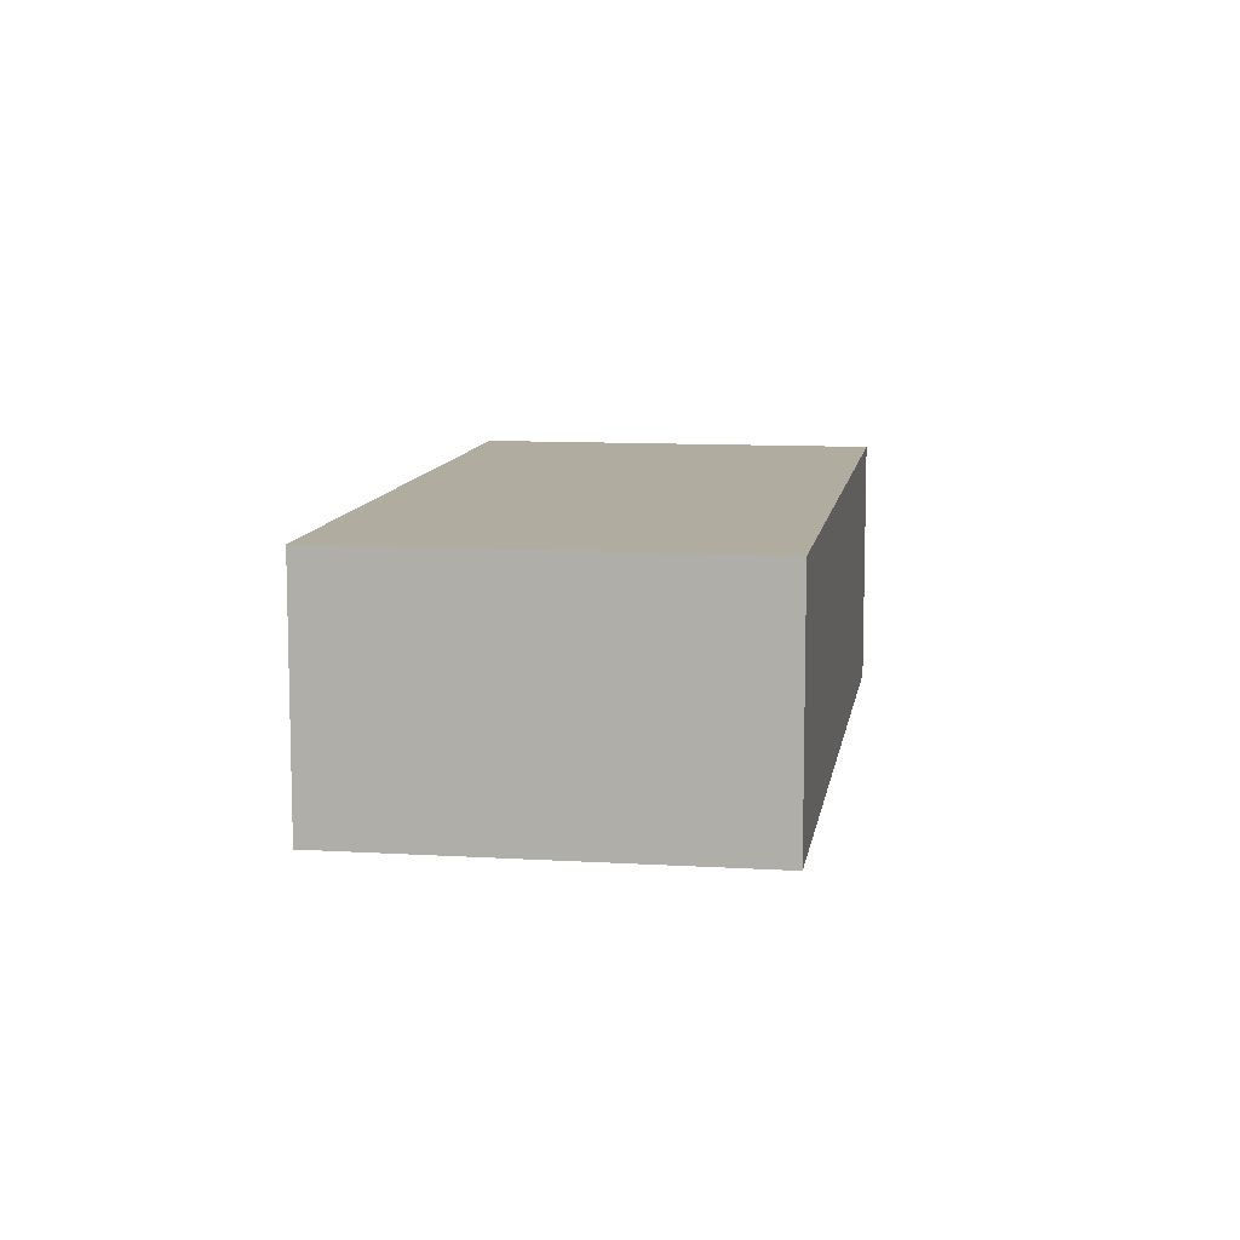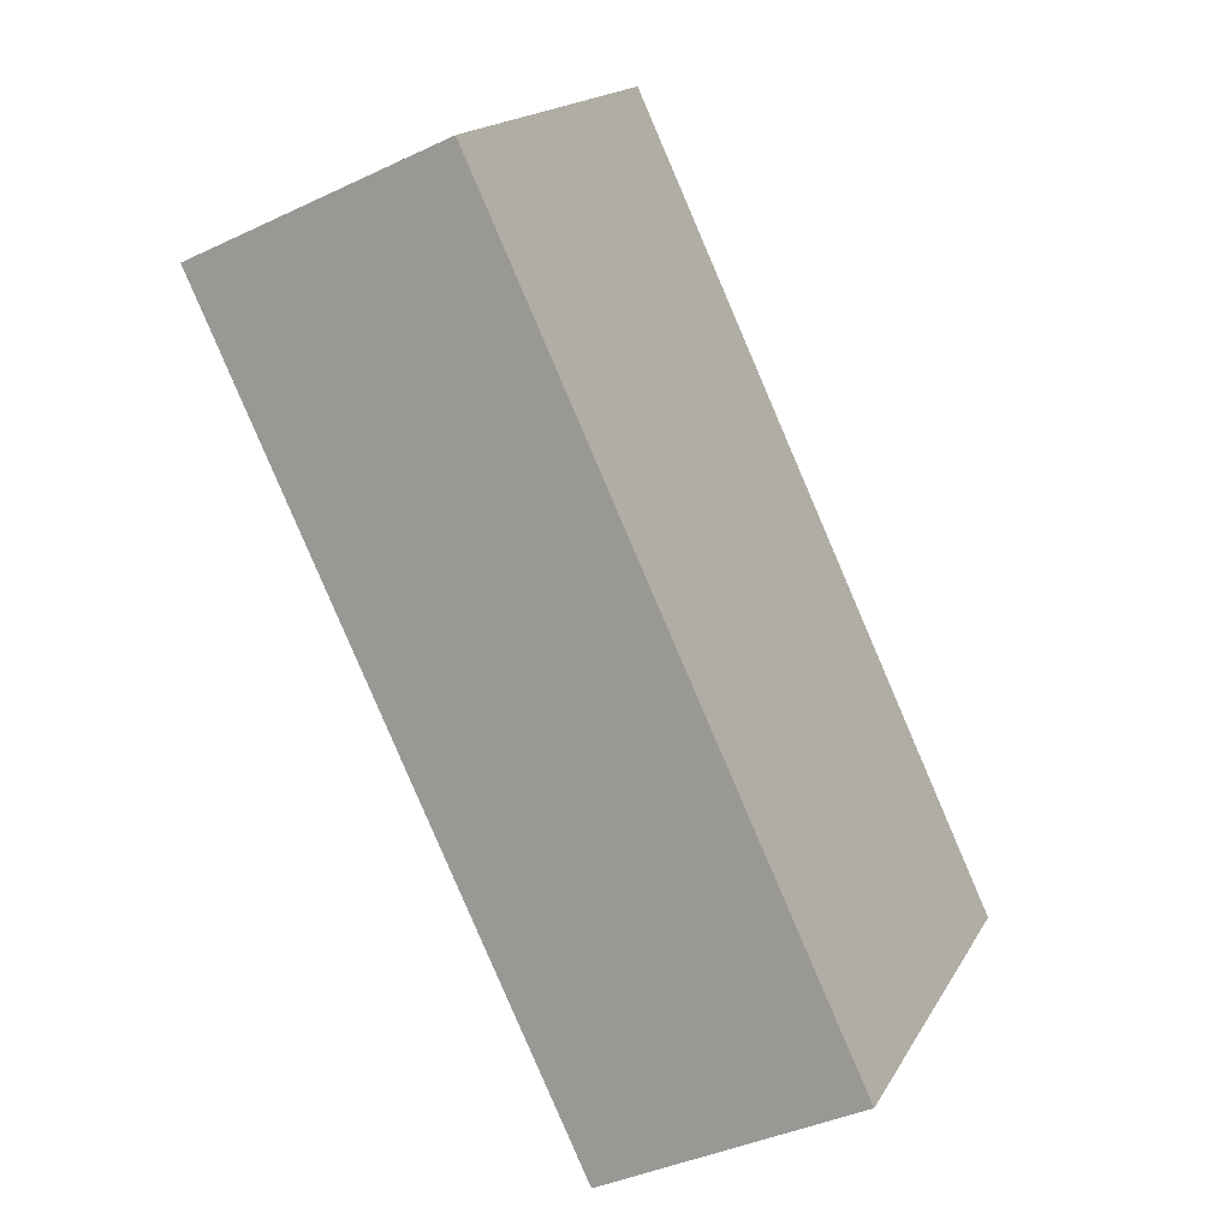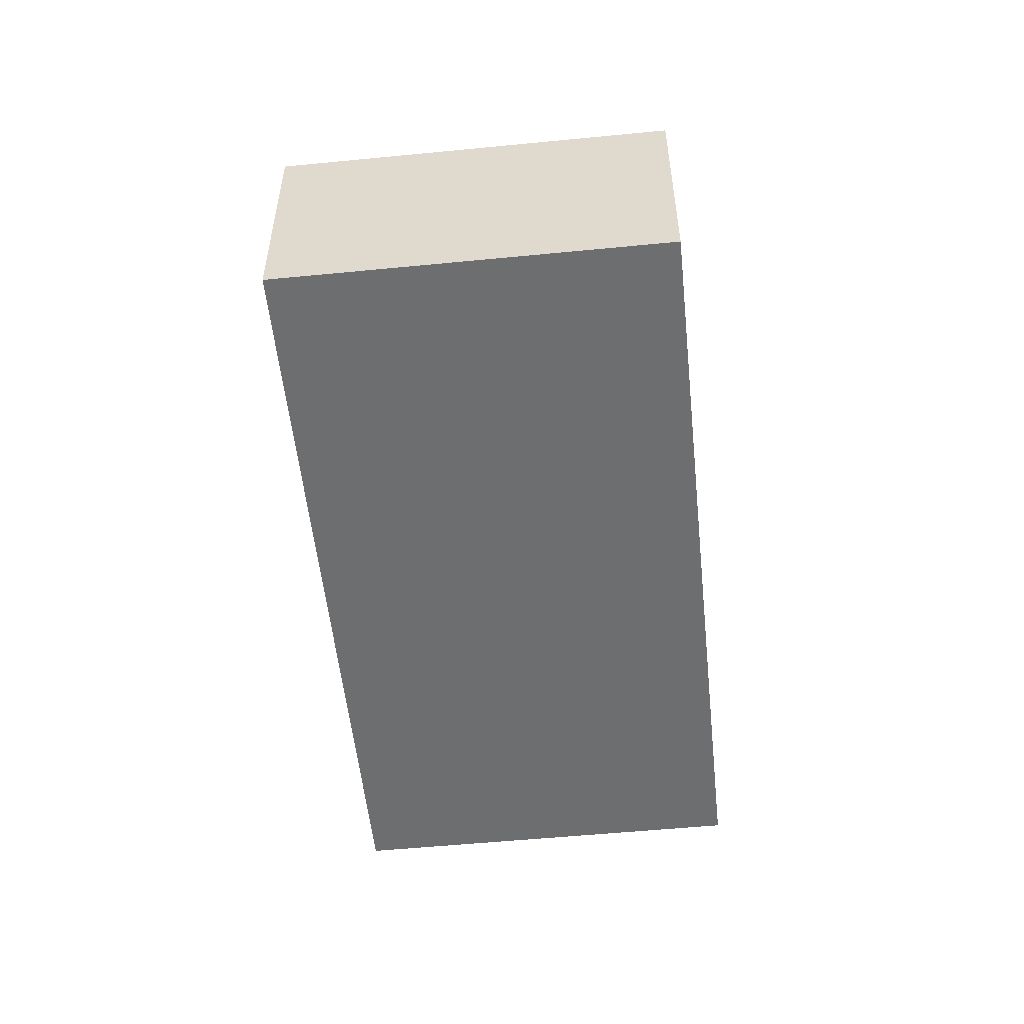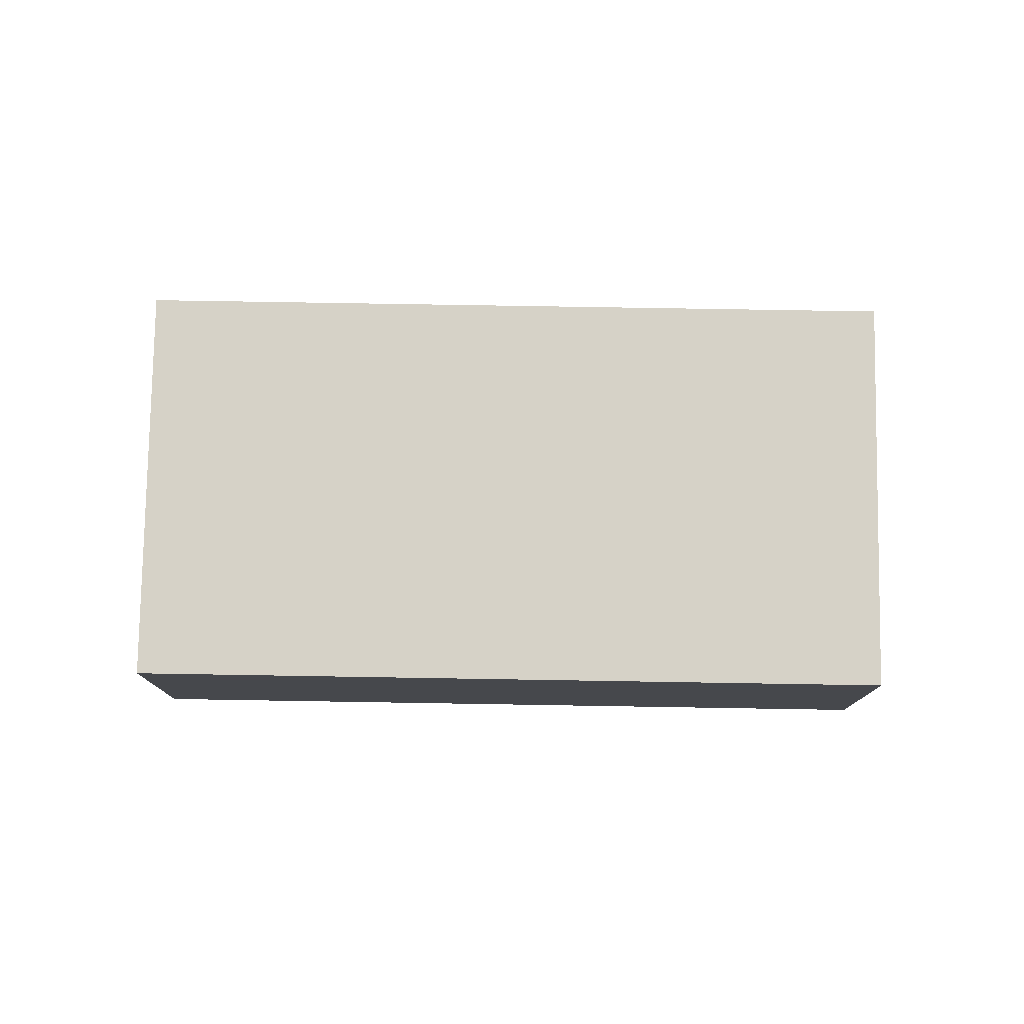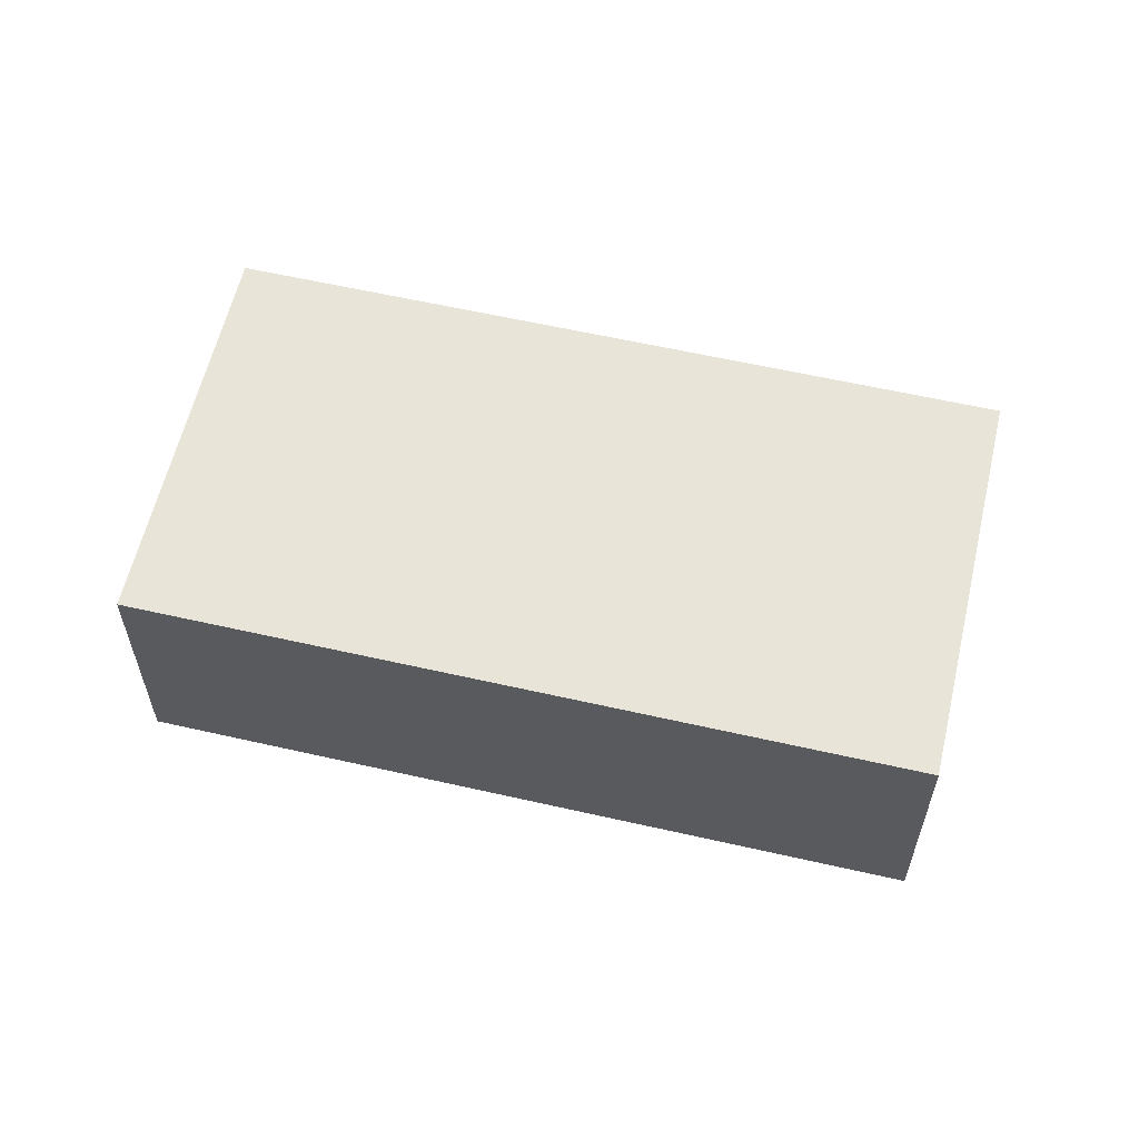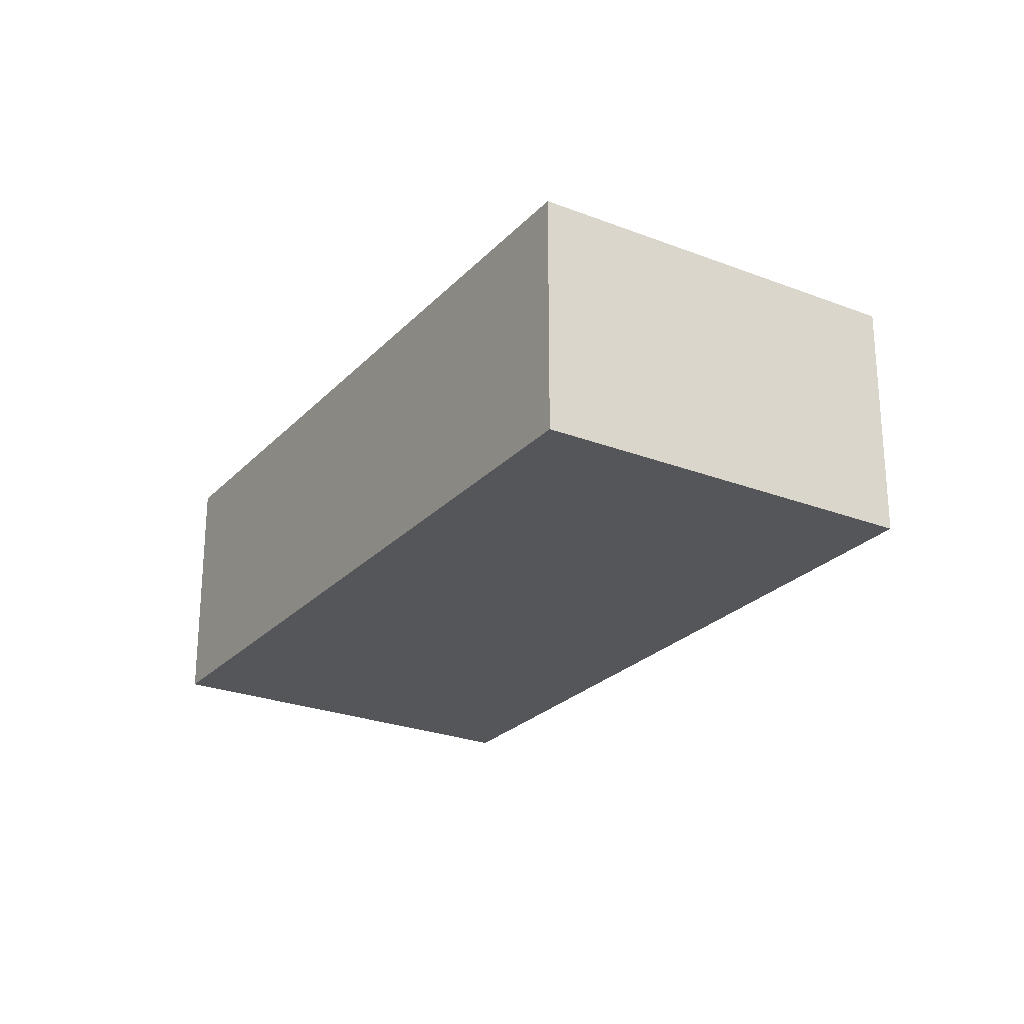
<metadata>
{"format":"obj","ext":"obj","renderer":"f3d","projection":"perspective","resolution":1024,"background":"white","views":[{"elev":10.1,"azim":138.5,"up":"+Y"},{"elev":-39.0,"azim":-59.2,"up":"+Z"},{"elev":-54.3,"azim":-44.4,"up":"+Y"},{"elev":78.6,"azim":-139.4,"up":"+Y"},{"elev":59.8,"azim":52.8,"up":"+Y"},{"elev":-25.2,"azim":-82.4,"up":"+Y"}]}
</metadata>
<code>
v  2.9 1.19 -2.404
v  1.256 1.19 1.515
v  4.156 1.19 -0.889
v  0 1.19 7.287e-17
v  1.256 -9.277e-17 1.515
v  4.156 5.444e-17 -0.889
v  2.9 1.472e-16 -2.404
v  0 0 0
g defaultobject
f 1 2 3
f 2 1 4
f 5 3 2
f 3 5 6
f 6 1 3
f 1 6 7
f 7 4 1
f 4 7 8
f 8 2 4
f 2 8 5
f 5 7 6
f 7 5 8

</code>
